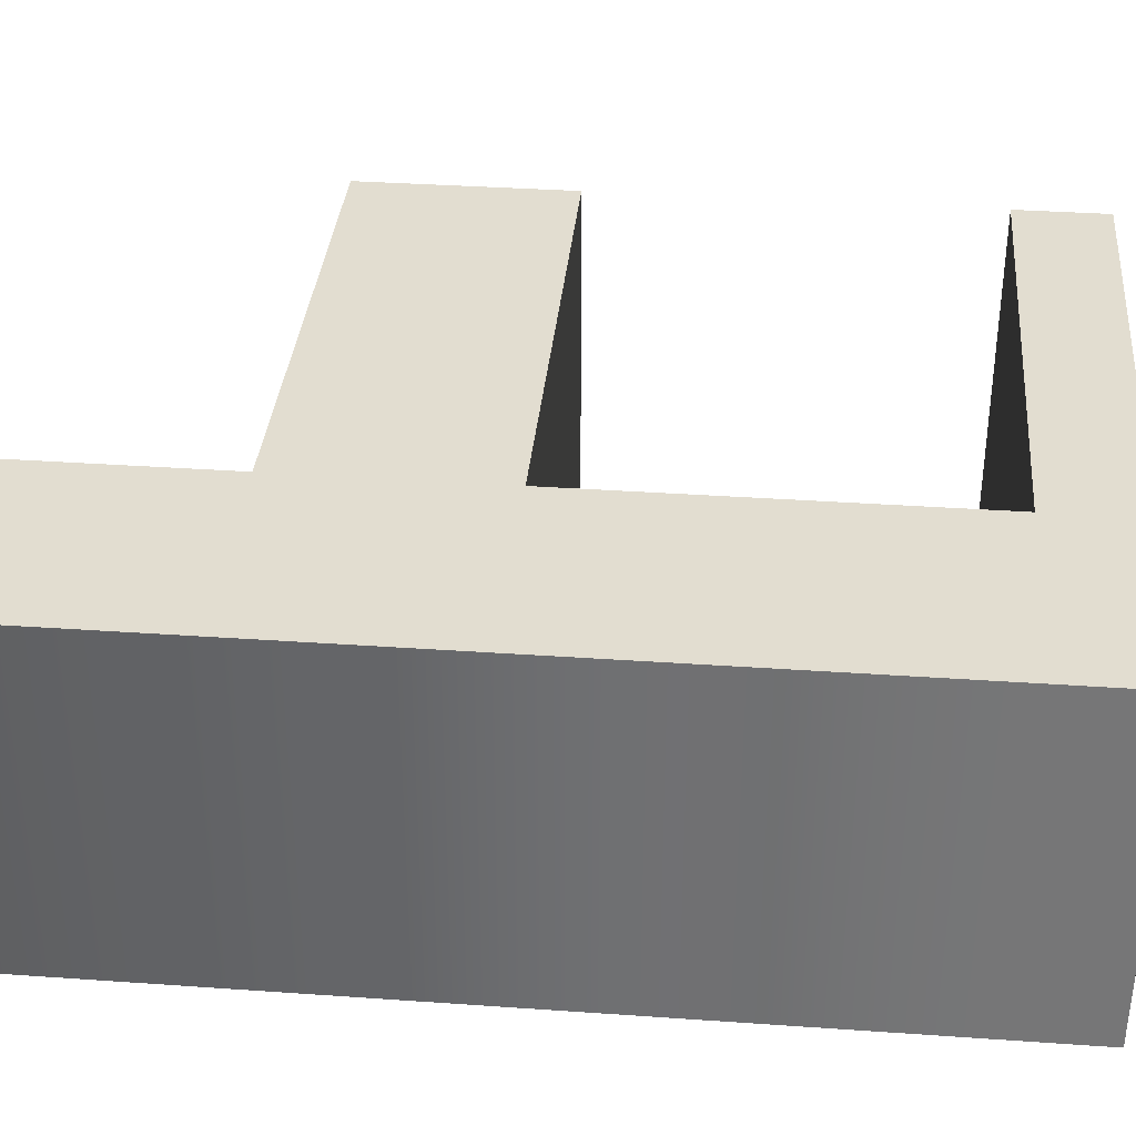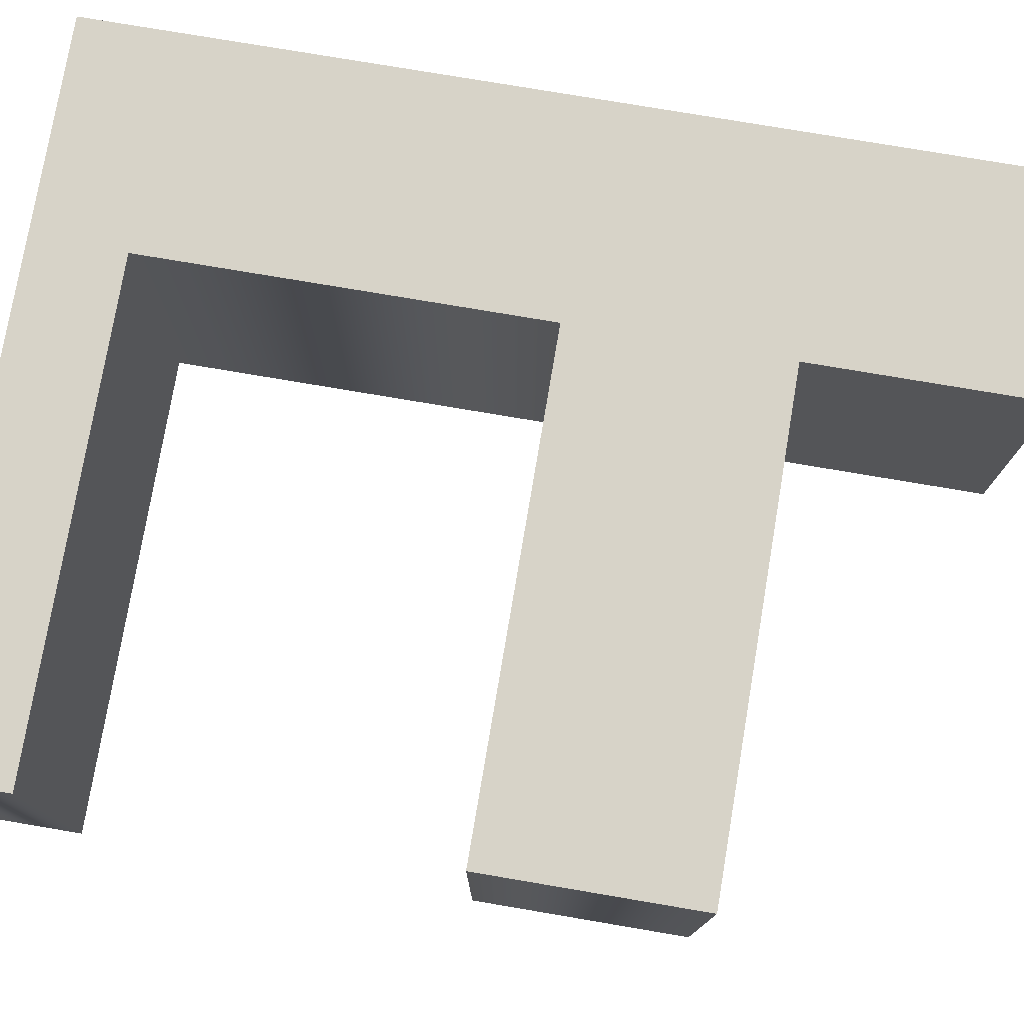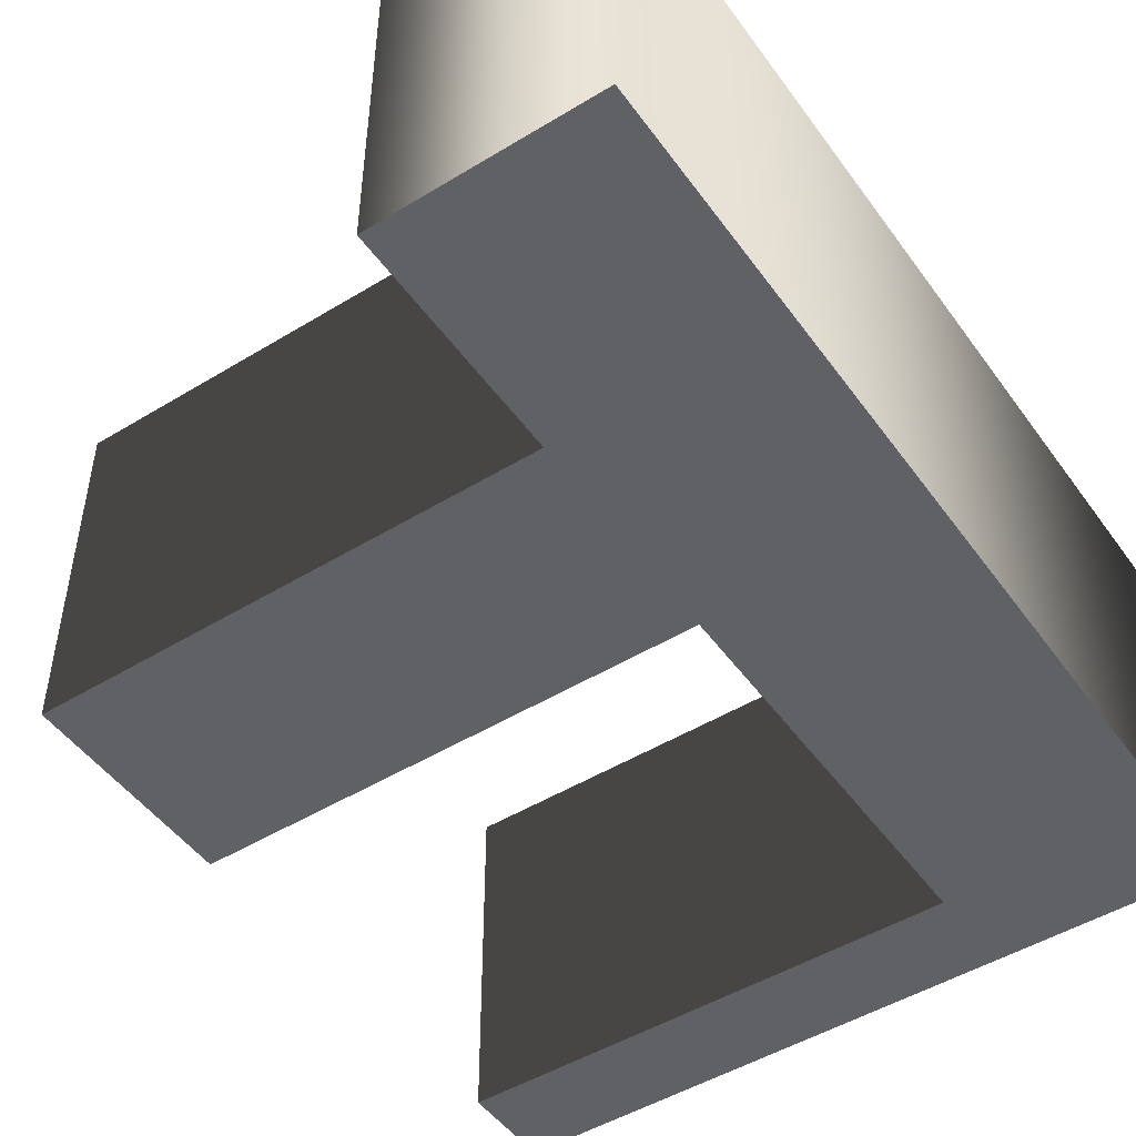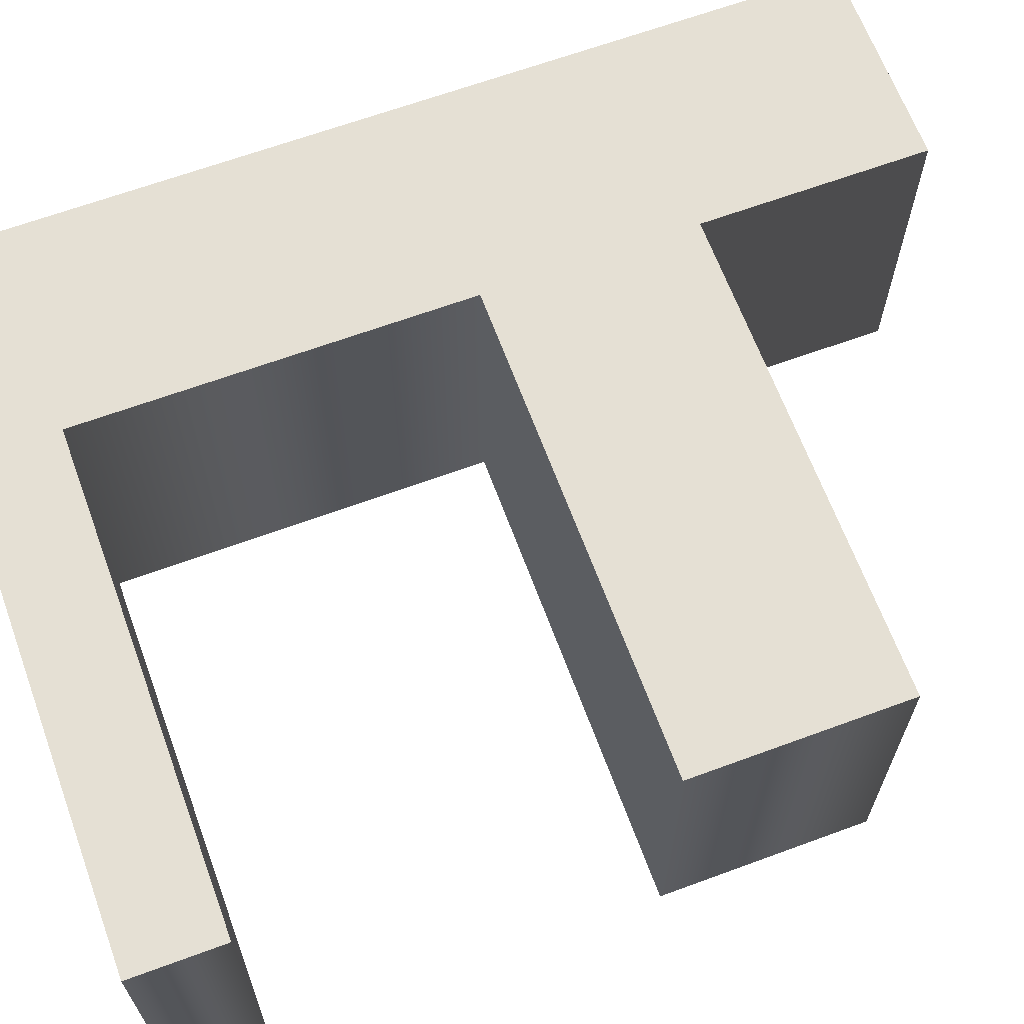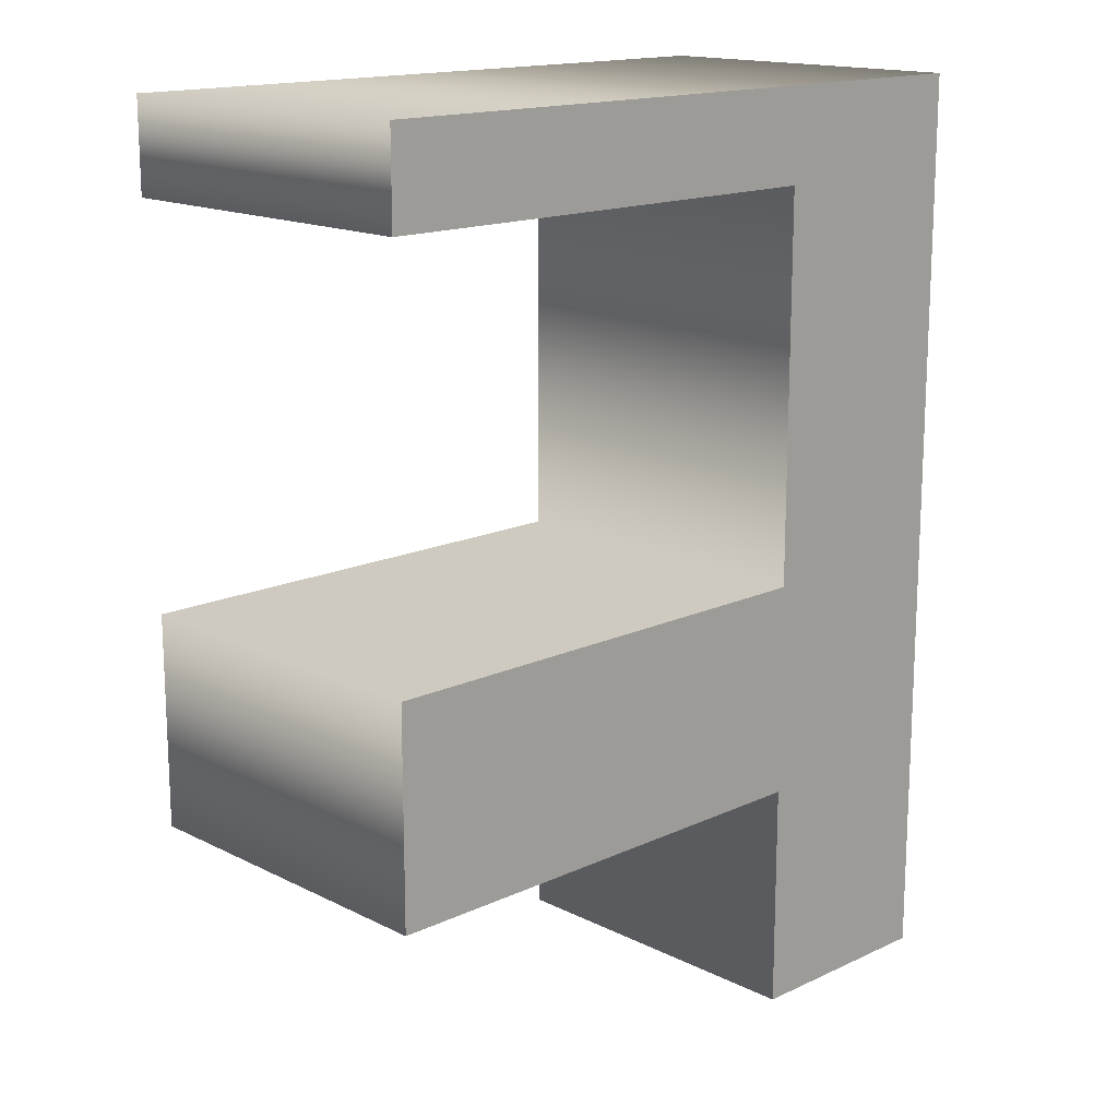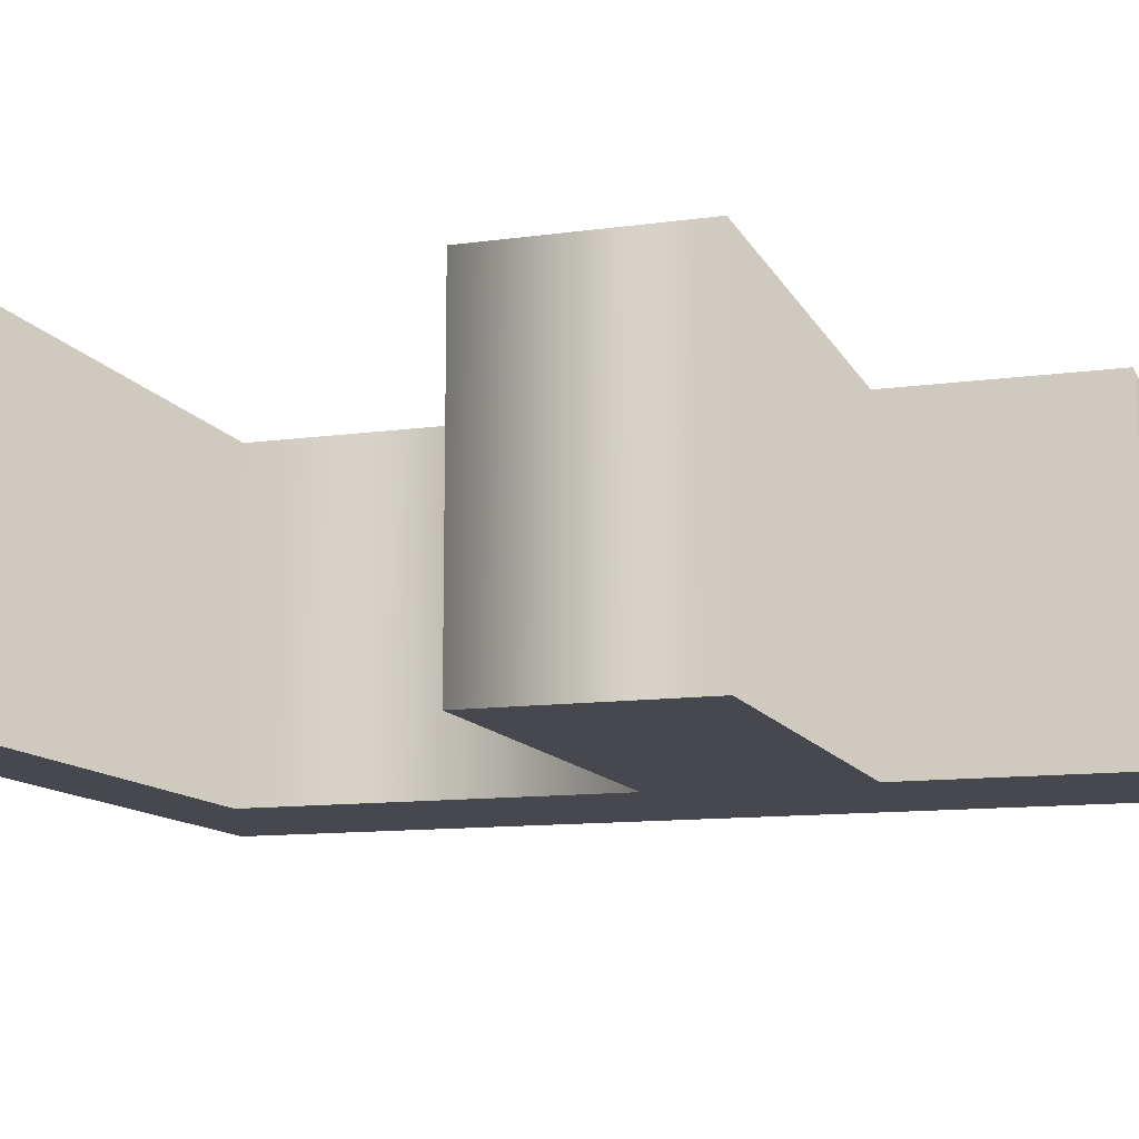
<metadata>
{"format":"obj","ext":"obj","renderer":"f3d","projection":"perspective","resolution":1024,"background":"white","views":[{"elev":35.4,"azim":95.3,"up":"+Z"},{"elev":77.1,"azim":-80.4,"up":"+Z"},{"elev":-48.7,"azim":34.2,"up":"+Z"},{"elev":65.5,"azim":-110.3,"up":"+Z"},{"elev":15.8,"azim":-44.0,"up":"+Y"},{"elev":-11.8,"azim":-71.8,"up":"+Z"}]}
</metadata>
<code>
o F
v 0.07908 0.03719 -0.1
v -0.2024 0.03719 -0.1
v -0.2024 -0.08588 -0.1
v 0.07908 -0.08588 -0.1
v 0.07908 -0.2171 -0.1
v 0.2024 -0.2171 -0.1
v 0.2024 0.3148 -0.1
v -0.2024 0.3148 -0.1
v -0.2024 0.2619 -0.1
v 0.07908 0.2619 -0.1
v 0.07908 0.03719 0.1
v -0.2024 0.03719 0.1
v -0.2024 -0.08588 0.1
v 0.07908 -0.08588 0.1
v 0.07908 -0.2171 0.1
v 0.2024 -0.2171 0.1
v 0.2024 0.3148 0.1
v -0.2024 0.3148 0.1
v -0.2024 0.2619 0.1
v 0.07908 0.2619 0.1
v 0.07908 0.03719 0.1
v 0.07908 0.03719 -0.1
v -0.2024 0.03719 0.1
v -0.2024 0.03719 -0.1
v -0.2024 -0.08588 0.1
v -0.2024 -0.08588 -0.1
v 0.07908 -0.08588 0.1
v 0.07908 -0.08588 -0.1
v 0.07908 -0.2171 0.1
v 0.07908 -0.2171 -0.1
v 0.2024 -0.2171 0.1
v 0.2024 -0.2171 -0.1
v 0.2024 0.3148 0.1
v 0.2024 0.3148 -0.1
v -0.2024 0.3148 0.1
v -0.2024 0.3148 -0.1
v -0.2024 0.2619 0.1
v -0.2024 0.2619 -0.1
v 0.07908 0.2619 0.1
v 0.07908 0.2619 -0.1
f 6 10 7
f 10 8 7
f 10 9 8
f 6 1 10
f 6 4 1
f 4 2 1
f 4 3 2
f 6 5 4
f 16 17 20
f 20 17 18
f 20 18 19
f 16 20 11
f 16 11 14
f 14 11 12
f 14 12 13
f 16 14 15
f 22 24 23 21
f 24 26 25 23
f 26 28 27 25
f 28 30 29 27
f 30 32 31 29
f 32 34 33 31
f 34 36 35 33
f 36 38 37 35
f 38 40 39 37
f 40 22 21 39

</code>
